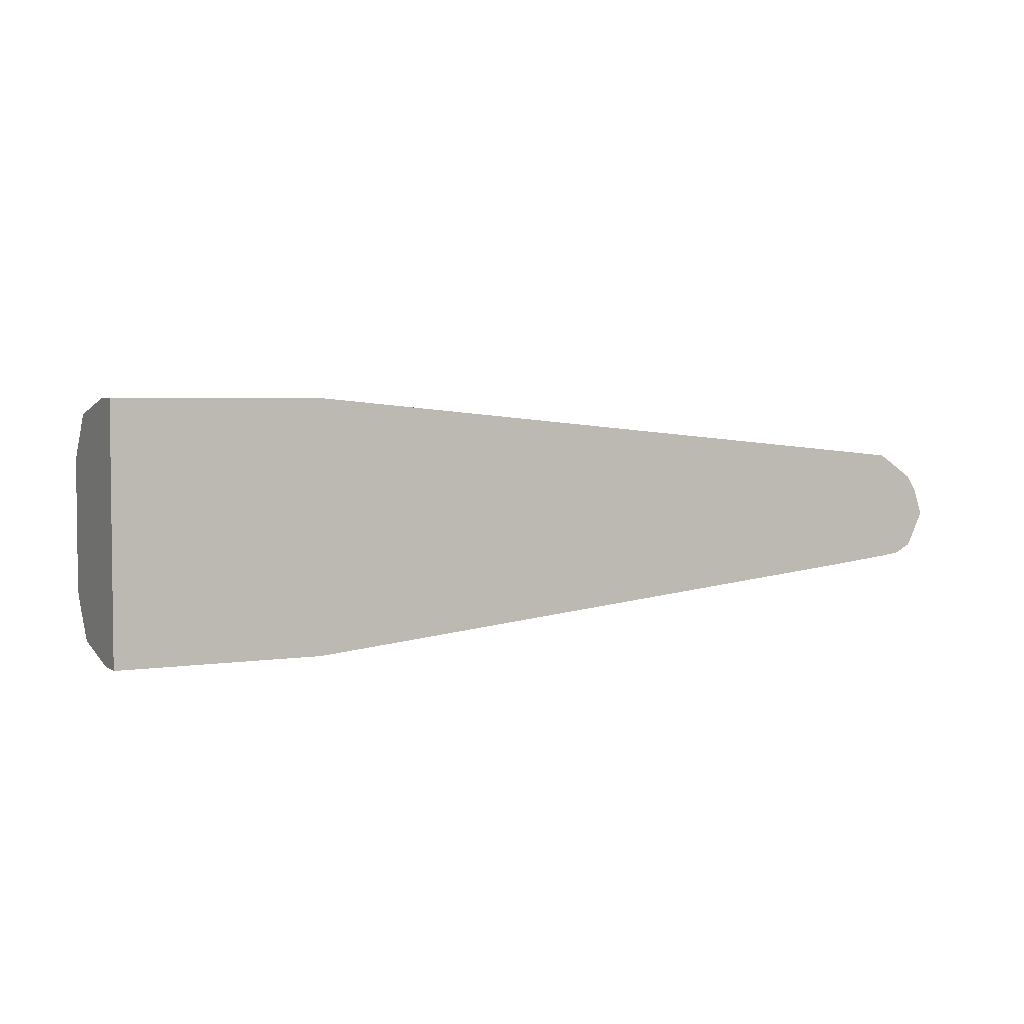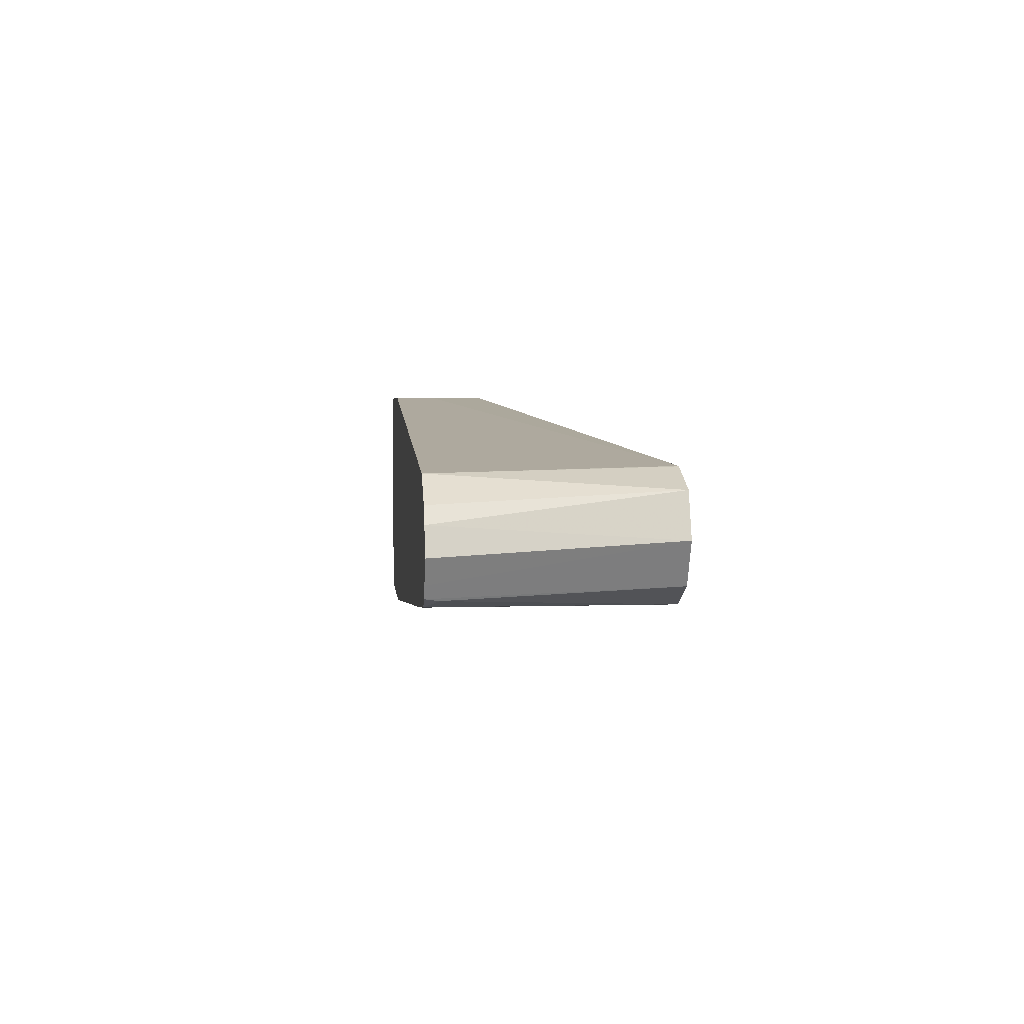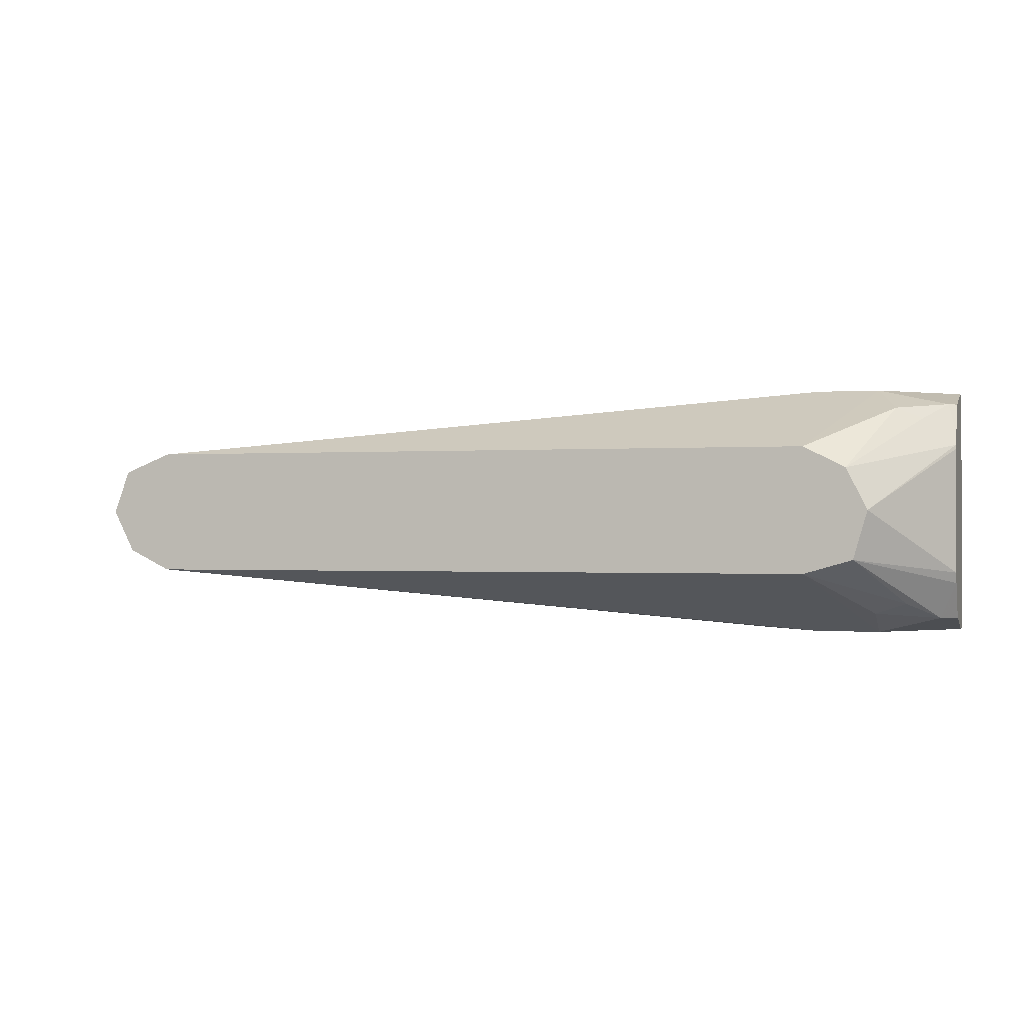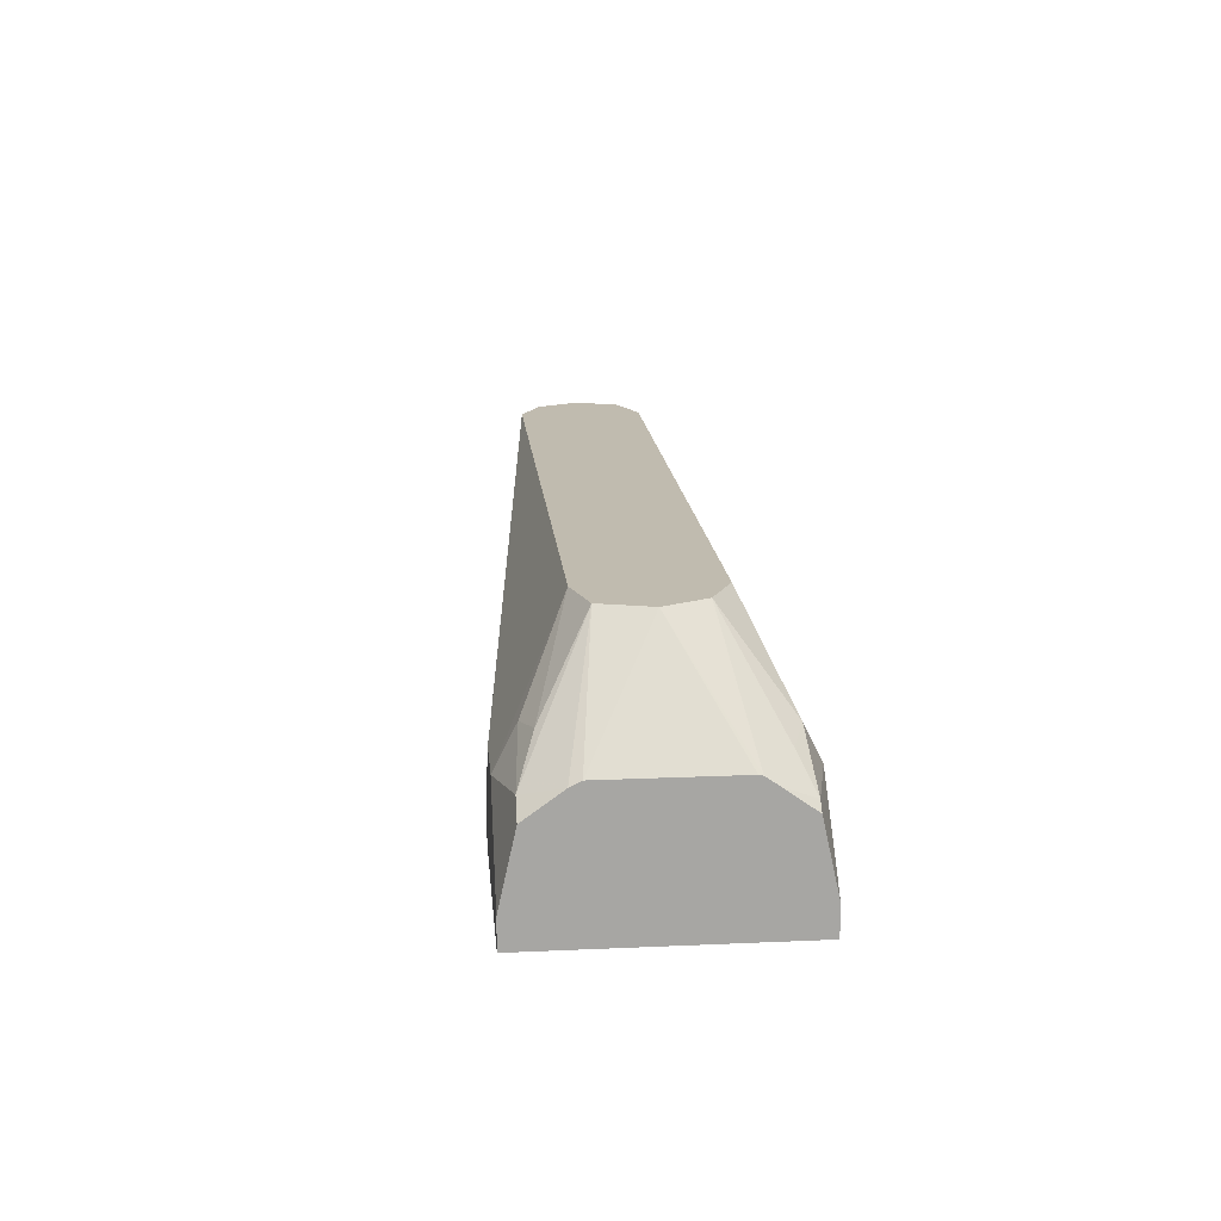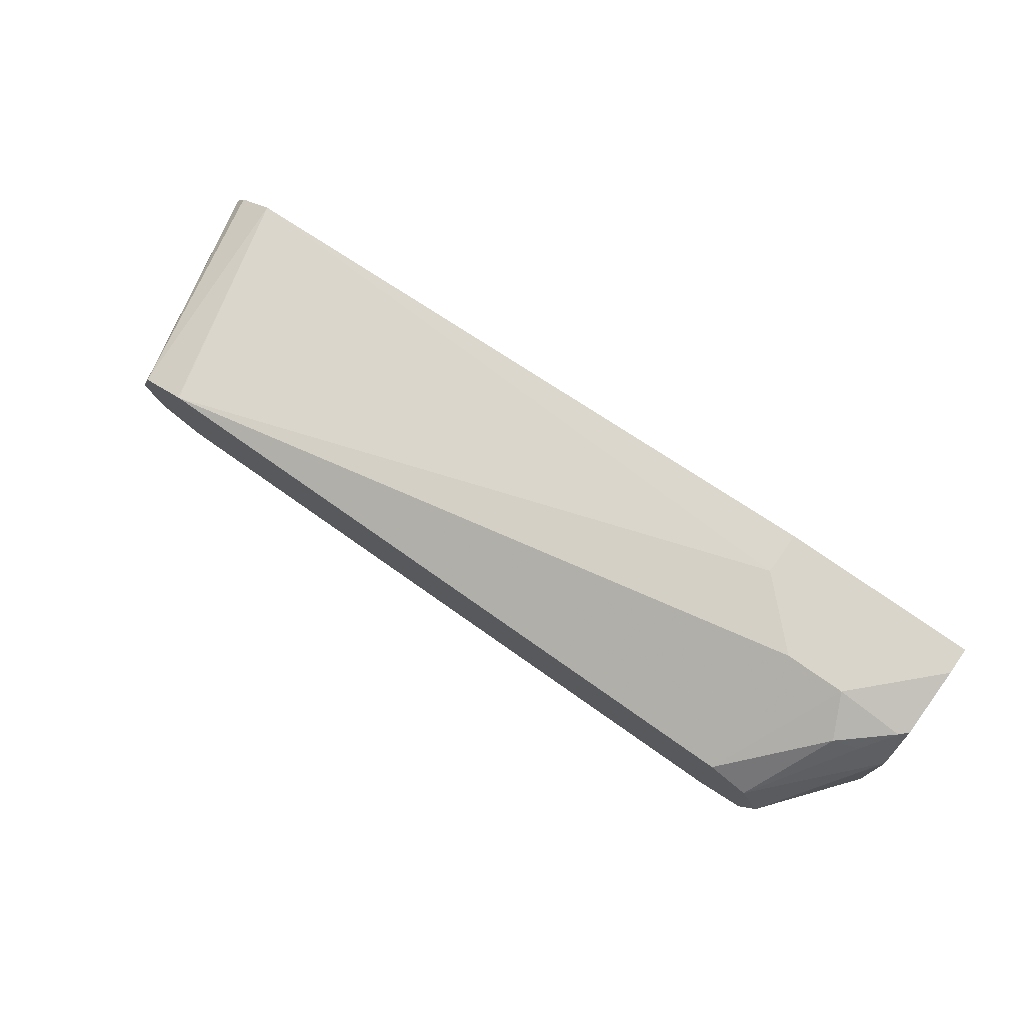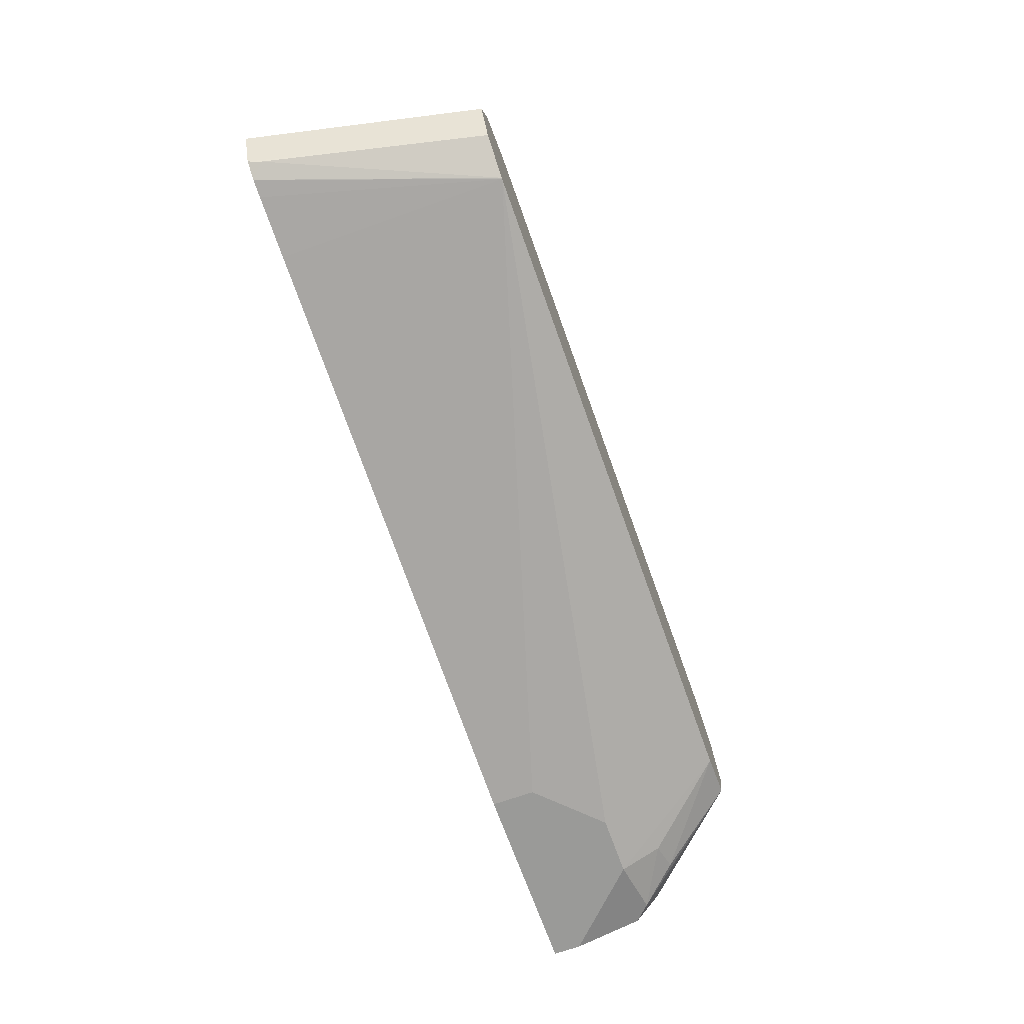
<metadata>
{"format":"obj","ext":"obj","renderer":"f3d","projection":"perspective","resolution":1024,"background":"white","views":[{"elev":3.8,"azim":152.6,"up":"+Y"},{"elev":3.5,"azim":-95.4,"up":"+Y"},{"elev":-0.5,"azim":16.6,"up":"+Y"},{"elev":16.2,"azim":84.8,"up":"+Z"},{"elev":74.7,"azim":35.2,"up":"+Y"},{"elev":-69.2,"azim":-70.4,"up":"+Y"}]}
</metadata>
<code>
v 0.2671 -0.03501 0.04006
v 0.2671 0.03501 0.04006
v 0.2671 -0.03501 0.04801
v 0.21 -0.03501 0.04006
v 0.2671 0.03501 0.04801
v 0.21 0.03501 0.04006
v 0.2671 -0.03063 0.0677
v 0.2626 -0.03501 0.05252
v 0.21 -0.03501 0.05252
v 0.03502 -0.0175 0.04006
v 0.2671 0.03063 0.0677
v 0.2626 0.03501 0.05252
v 0.21 0.03501 0.05252
v 0.01853 0.01649 0.04006
v 0.2671 -0.02049 0.07502
v 0.2626 -0.03063 0.07221
v 0.2451 -0.03501 0.07002
v 0.2276 -0.03501 0.07002
v 0.03502 -0.0175 0.1054
v 0.01752 -0.01561 0.04006
v 0.2451 0.03501 0.07002
v 0.2647 0.03063 0.07002
v 0.2671 0.02229 0.07372
v 0.2276 0.03501 0.07002
v 0.03502 0.0175 0.1054
v 0.008014 0.009492 0.04006
v 0.02164 0.01209 0.1054
v 0.03463 0.0174 0.1054
v 0.2671 -0.0175 0.07651
v 0.2411 -0.01358 0.1054
v 0.2538 -0.02626 0.08314
v 0.2451 -0.02917 0.08169
v 0.2276 -0.0175 0.1054
v 0.03463 -0.01742 0.1054
v 0.01247 -0.01498 0.04006
v 0.2509 0.02917 0.08169
v 0.2276 0.0175 0.1054
v 0.2582 0.02626 0.07876
v 0.2671 0.01864 0.07623
v 0.005062 0.005044 0.04006
v 0.01734 -0 0.1054
v 0.2671 0.0175 0.07651
v 0.2451 0 0.1054
v 0.02319 -0.01169 0.1054
v 0.008765 -0.01312 0.04377
v 0.007522 -0.01251 0.04006
v 0.2392 0.01167 0.1054
v 0.00255 -0.002522 0.04006
v 0.005839 -0.009143 0.04006
f 19 37 25
f 19 25 28
f 19 28 27
f 19 27 41
f 21 36 22
f 19 44 34
f 21 24 25
f 19 47 37
f 19 41 44
f 19 43 47
f 16 31 32
f 19 33 30
f 19 35 20
f 19 34 35
f 17 19 18
f 17 33 19
f 17 32 33
f 16 32 17
f 16 30 31
f 21 25 37
f 19 30 43
f 21 37 36
f 41 49 46
f 22 36 38
f 44 46 45
f 41 46 44
f 15 29 30
f 41 48 49
f 40 48 41
f 39 43 42
f 39 47 43
f 38 47 39
f 36 37 47
f 22 38 23
f 36 47 38
f 34 45 35
f 34 44 45
f 31 33 32
f 30 33 31
f 29 43 30
f 29 42 43
f 27 40 41
f 26 40 27
f 23 38 39
f 35 45 46
f 14 28 25
f 15 30 16
f 14 26 27
f 1 48 40
f 1 49 48
f 1 46 49
f 1 35 46
f 1 20 35
f 1 10 20
f 1 4 10
f 1 9 4
f 1 18 9
f 1 17 18
f 1 8 17
f 1 3 8
f 1 7 3
f 1 15 7
f 1 29 15
f 1 42 29
f 1 39 42
f 1 23 39
f 1 11 23
f 14 27 28
f 1 2 5
f 1 40 26
f 1 26 14
f 1 5 11
f 1 6 2
f 1 14 6
f 13 14 25
f 11 22 23
f 11 21 22
f 11 12 21
f 10 19 20
f 9 18 19
f 8 16 17
f 7 15 16
f 6 14 13
f 13 25 24
f 4 19 10
f 4 9 19
f 3 16 8
f 3 7 16
f 2 12 5
f 2 21 12
f 2 24 21
f 2 13 24
f 2 6 13
f 5 12 11

</code>
